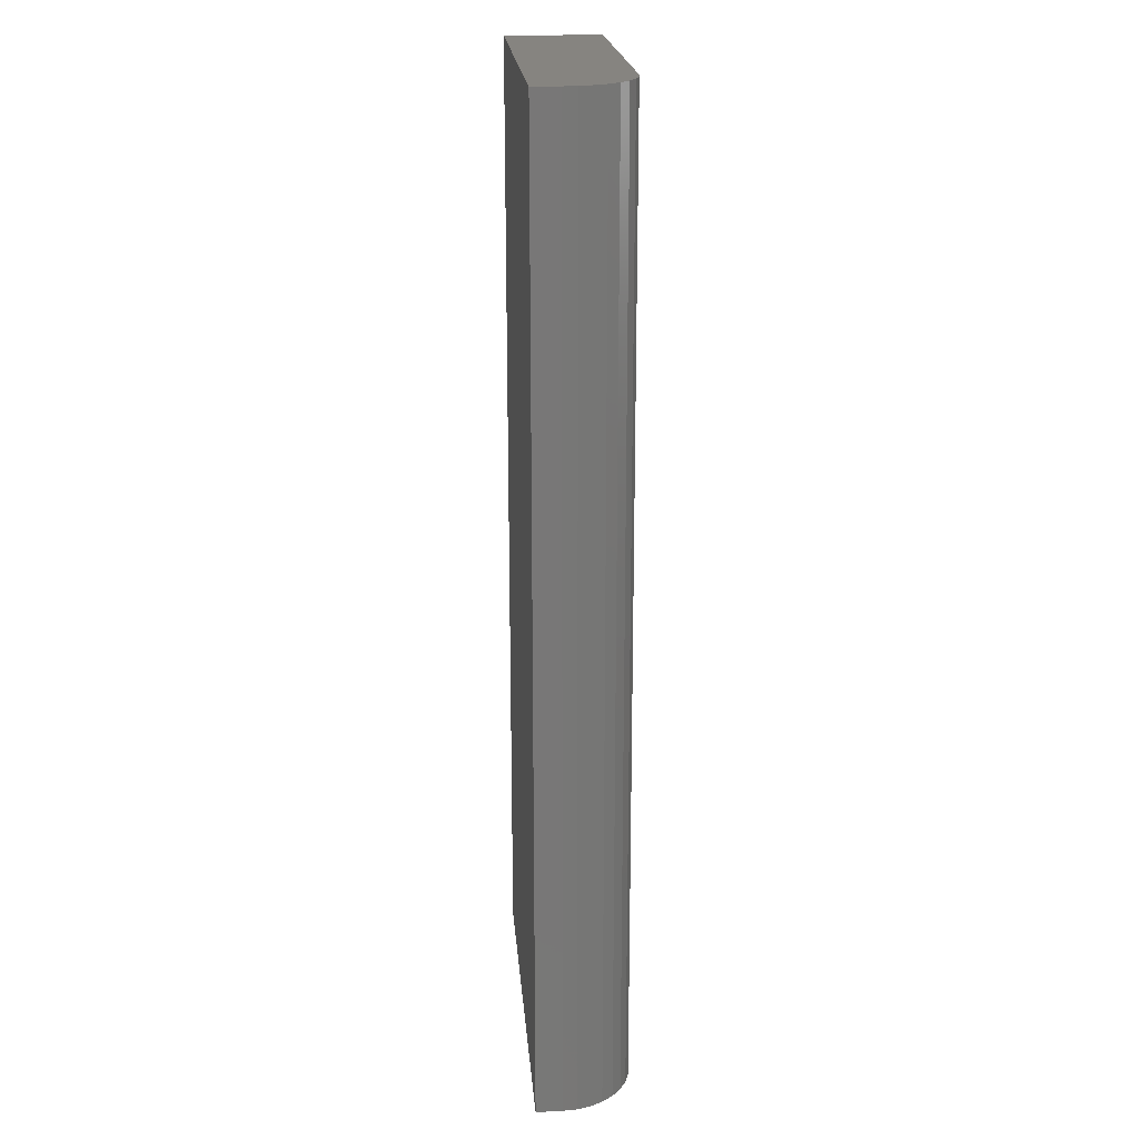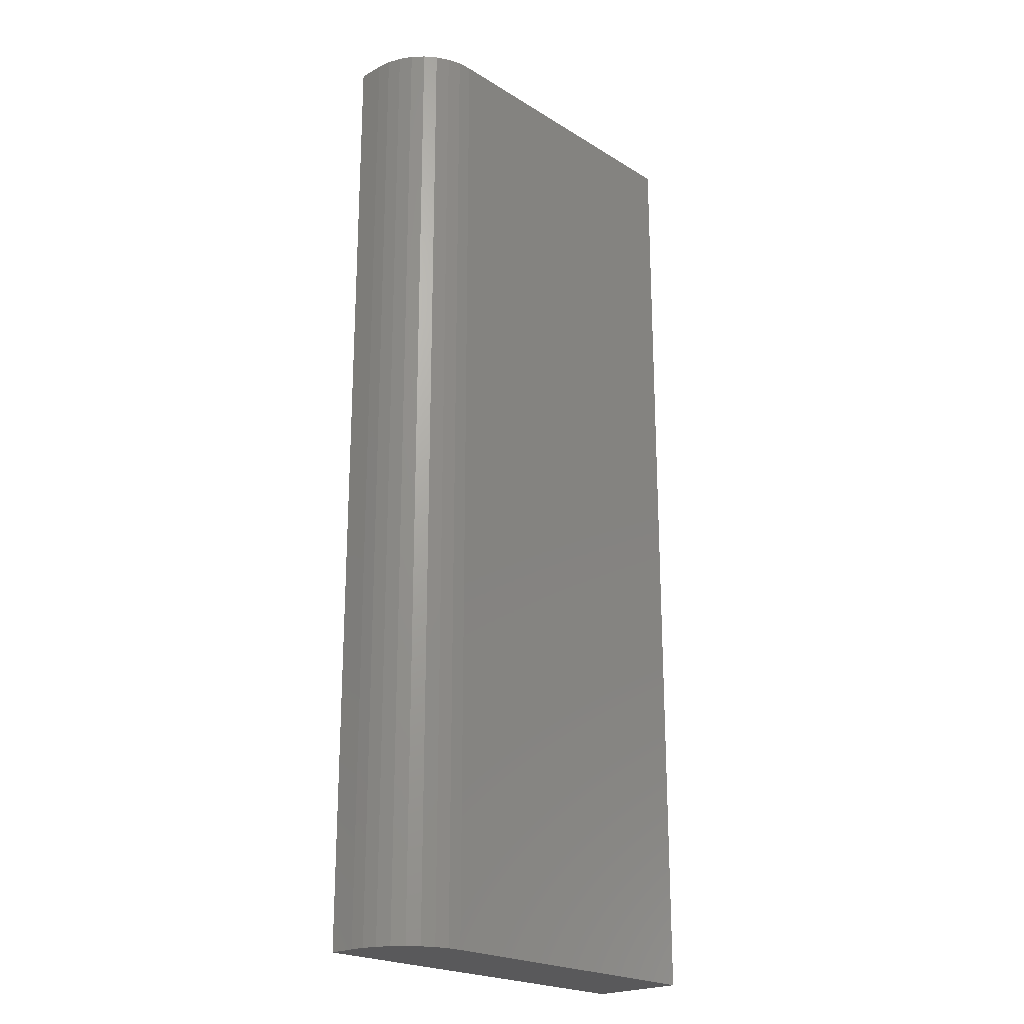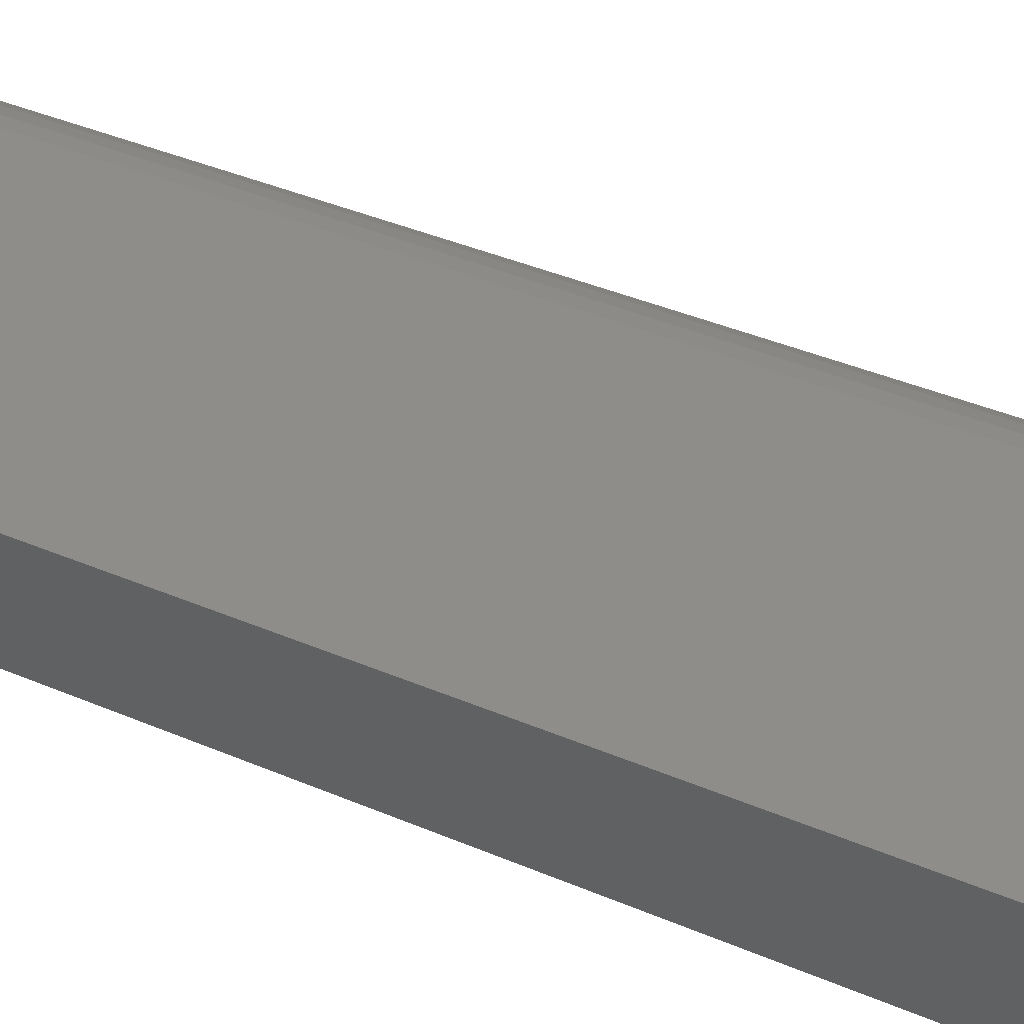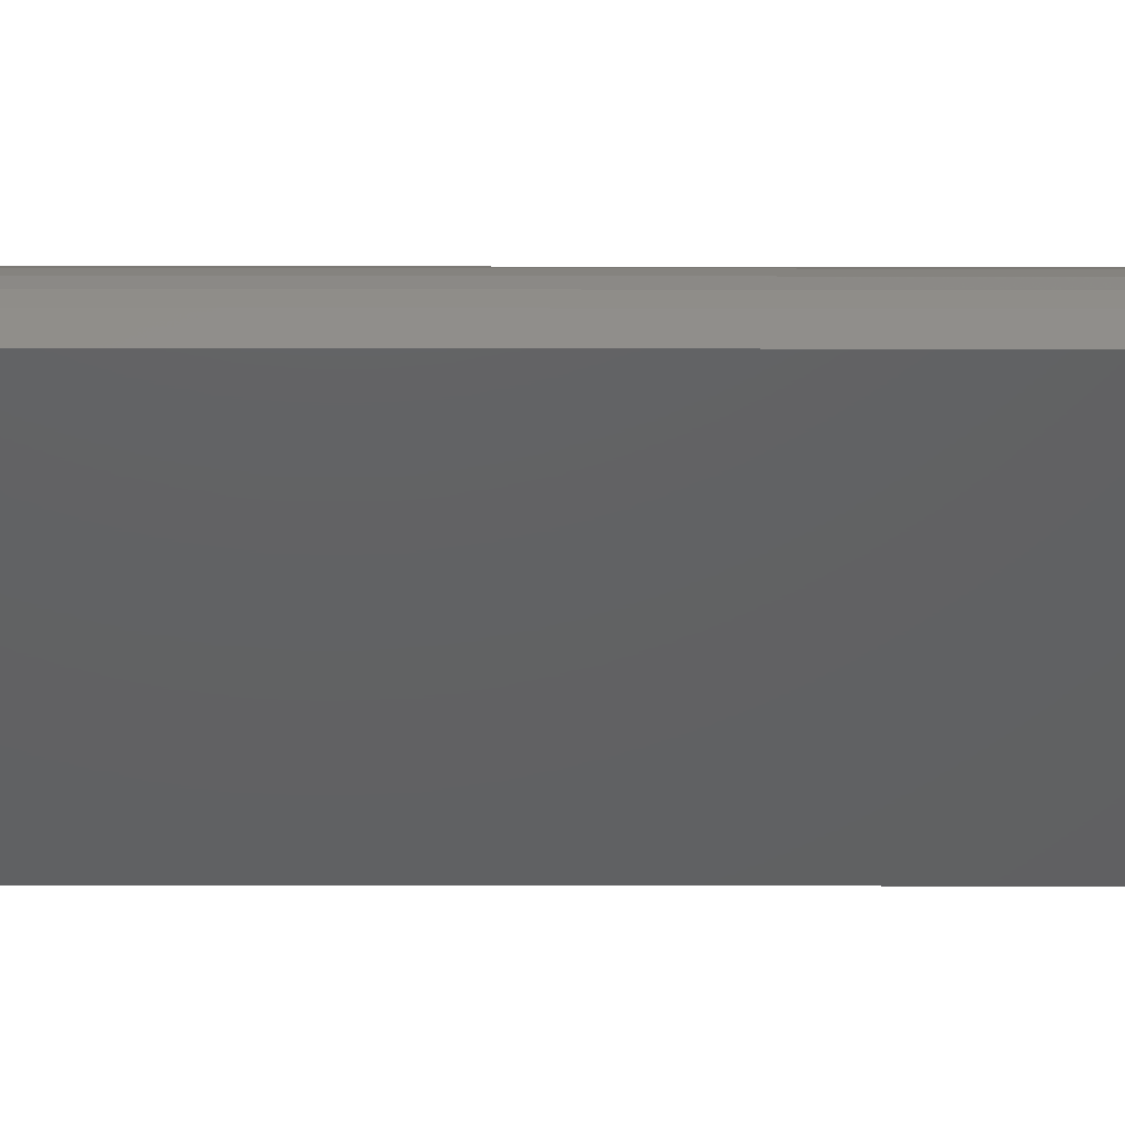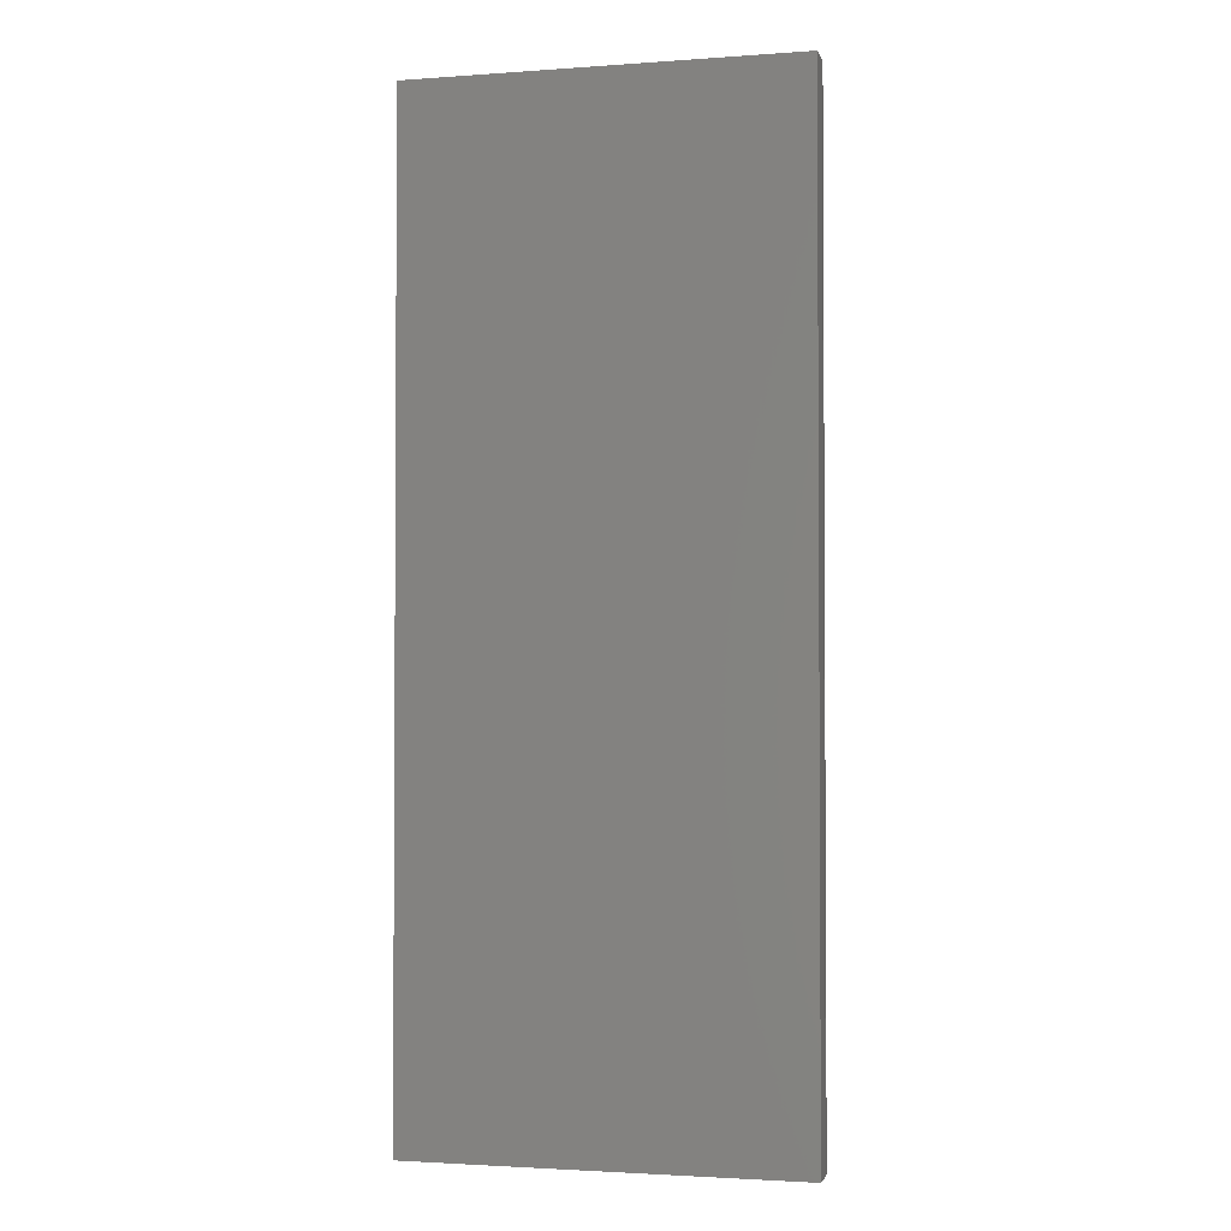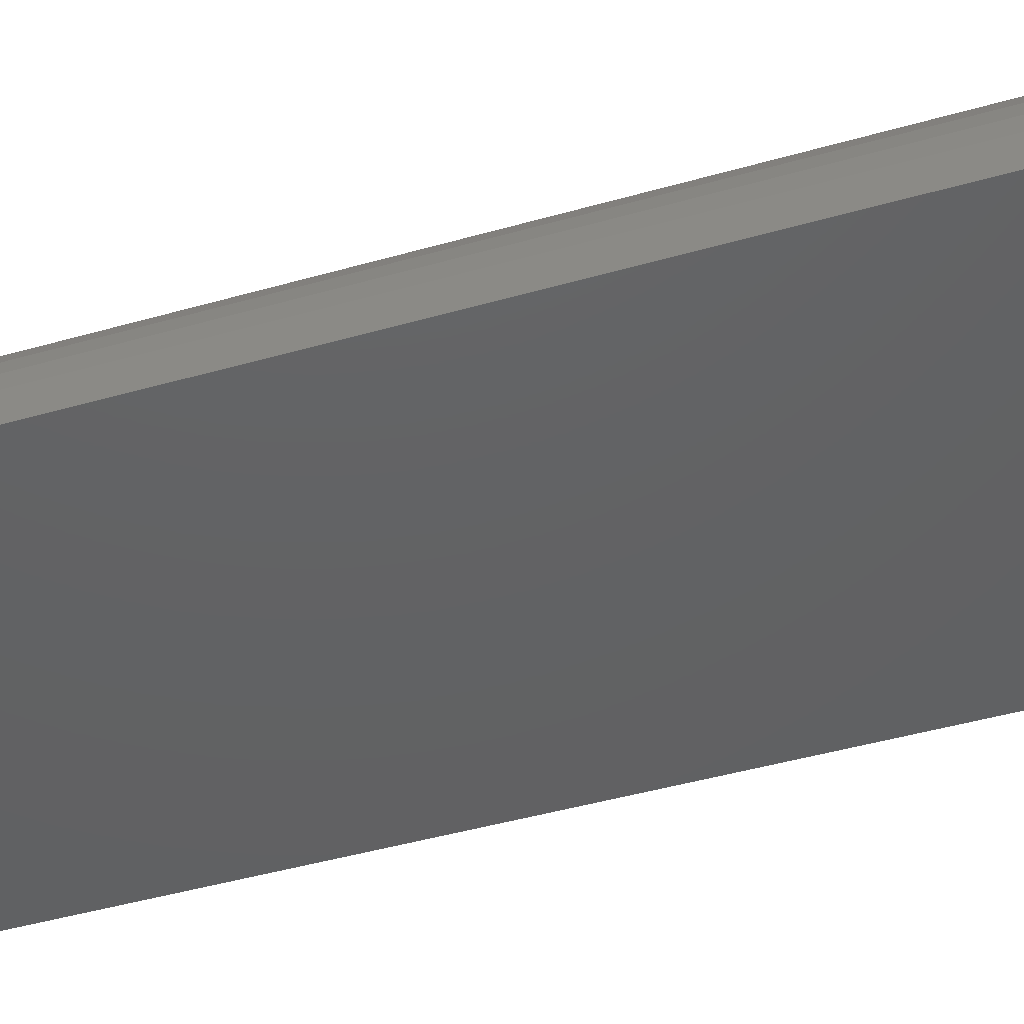
<metadata>
{"format":"stl","ext":"stl","renderer":"f3d","projection":"perspective","resolution":1024,"background":"white","views":[{"elev":20.3,"azim":85.3,"up":"+Z"},{"elev":-22.1,"azim":133.2,"up":"+Z"},{"elev":39.2,"azim":-61.8,"up":"+Y"},{"elev":-43.1,"azim":89.9,"up":"+Y"},{"elev":-2.2,"azim":14.2,"up":"+Z"},{"elev":-43.8,"azim":108.8,"up":"+Y"}]}
</metadata>
<code>
# stl→obj: 24 verts, 44 faces
v 0.09375 0.03594 0.75
v 0.1147 0.03177 0.75
v 0.1044 0.03489 0.75
v -0.1484 0.03594 0.75
v -0.1484 -0.03906 0.75
v 0.1484 -0.03906 0.75
v 0.1484 -0.01875 0.75
v 0.1474 -0.008081 0.75
v 0.1443 0.002178 0.75
v 0.1392 0.01163 0.75
v 0.1324 0.01992 0.75
v 0.1241 0.02672 0.75
v 0.1044 0.03489 0
v 0.1147 0.03177 0
v 0.09375 0.03594 0
v -0.1484 0.03594 0
v 0.1241 0.02672 0
v 0.1324 0.01992 0
v 0.1392 0.01163 0
v 0.1443 0.002178 0
v 0.1474 -0.008081 0
v 0.1484 -0.01875 0
v 0.1484 -0.03906 0
v -0.1484 -0.03906 0
f 1 2 3
f 4 5 6
f 4 6 7
f 4 7 8
f 4 8 9
f 4 9 10
f 4 10 11
f 4 11 12
f 4 12 2
f 4 2 1
f 13 14 15
f 16 15 14
f 16 14 17
f 16 17 18
f 16 18 19
f 16 19 20
f 16 20 21
f 16 21 22
f 16 22 23
f 16 23 24
f 15 16 1
f 1 16 4
f 23 22 6
f 6 22 7
f 15 1 13
f 13 1 3
f 13 3 14
f 14 3 2
f 14 2 17
f 17 2 12
f 17 12 18
f 18 12 11
f 18 11 19
f 19 11 10
f 19 10 20
f 20 10 9
f 20 9 21
f 21 9 8
f 21 8 22
f 22 8 7
f 16 24 4
f 4 24 5
f 24 23 5
f 5 23 6

</code>
